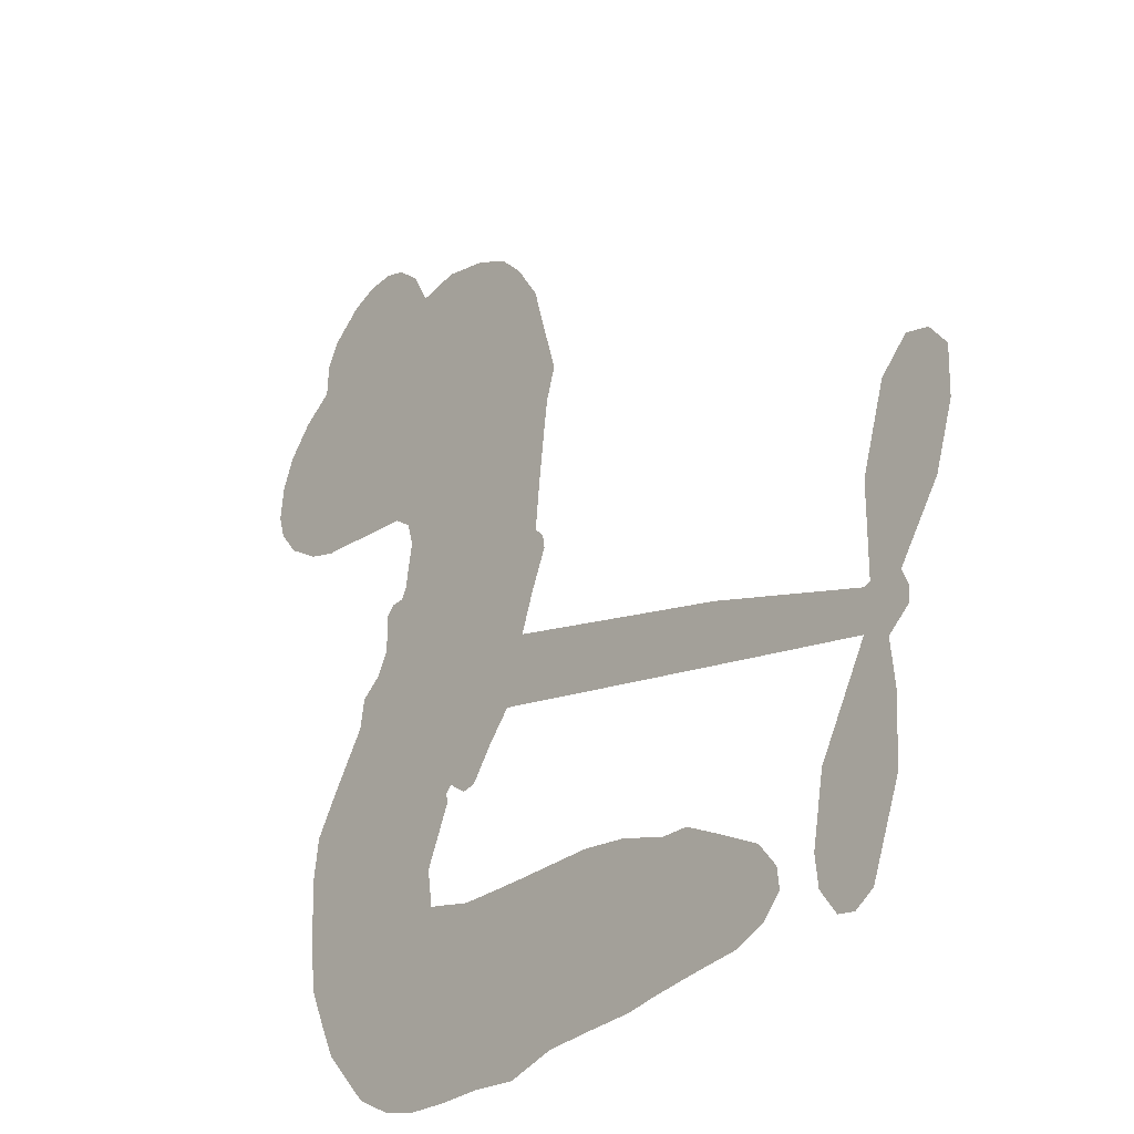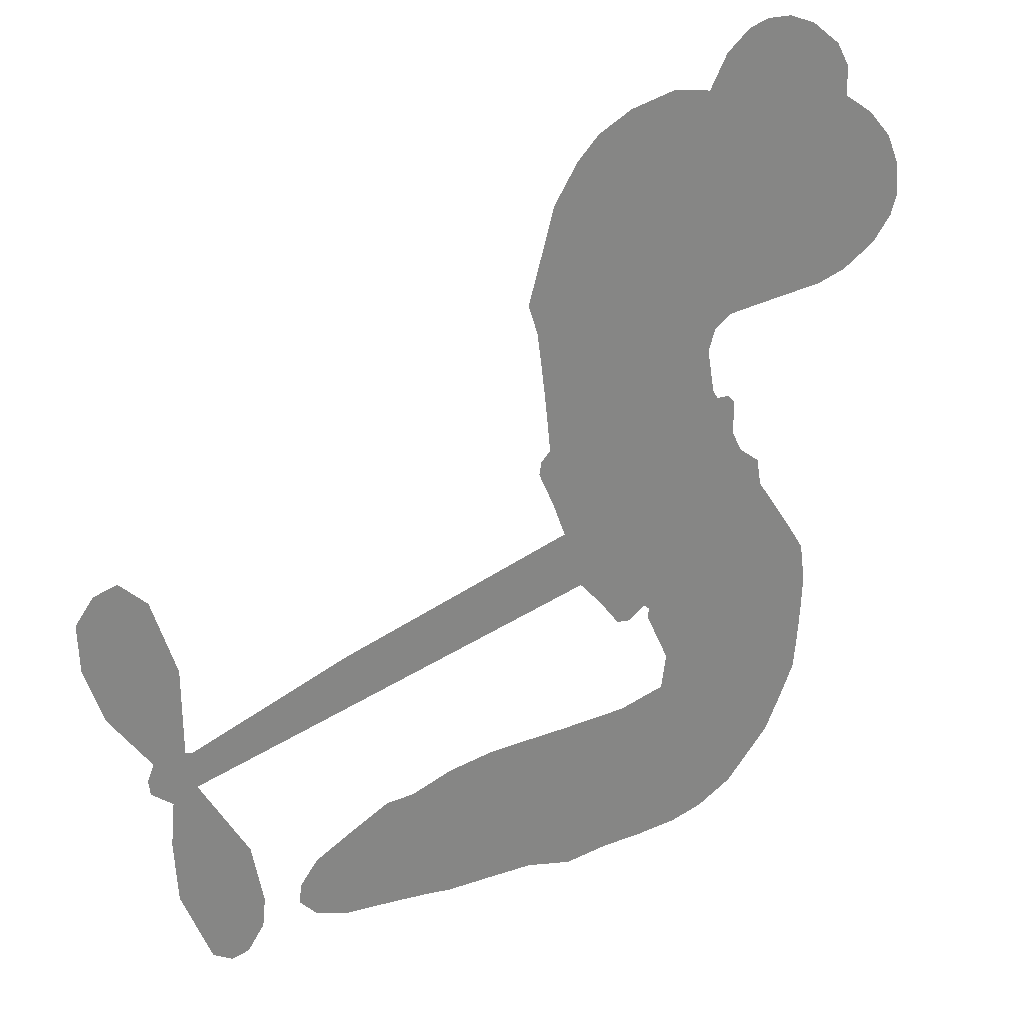
<metadata>
{"format":"obj","ext":"obj","renderer":"f3d","projection":"perspective","resolution":1024,"background":"white","views":[{"elev":-27.9,"azim":49.5,"up":"+Y"},{"elev":29.1,"azim":149.0,"up":"+Y"}]}
</metadata>
<code>
v -431.4 60.56 0
v -428 64.52 0
v -423.8 67.53 0
v -423.6 71.74 0
v -421.8 75.03 0
v -417.7 78.53 0
v -413.9 80.09 0
v -410.4 80.32 0
v -407.5 79.49 0
v -404.2 76.82 0
v -401.8 72.31 0
v -396.3 73.35 0
v -389.9 72.04 0
v -385.1 69.69 0
v -382 66.63 0
v -378.7 61.48 0
v -375 48.74 0
v -376.3 44.56 0
v -378.4 27.19 0
v -377 25.84 0
v -376.7 24.05 0
v -380.8 13.92 0
v -347.5 5.378 0
v -325.1 -1.75 0
v -324.2 -1.407 0
v -324.2 10.82 0
v -320.9 21.72 0
v -317.1 25.57 0
v -313.9 24.79 0
v -311.4 21.55 0
v -311.6 14.99 0
v -314.1 6.91 0
v -319.8 -1.686 0
v -318.9 -3.904 0
v -319.1 -5.978 0
v -322.1 -8.556 0
v -321.5 -14.74 0
v -321.9 -23.58 0
v -326.1 -34.64 0
v -328.7 -36.39 0
v -331.2 -35.99 0
v -333.5 -32.66 0
v -334 -28.52 0
v -332.3 -19.61 0
v -325.5 -7.105 0
v -383.5 5.21 0
v -389.6 -2.651 0
v -391.5 -2.978 0
v -394 -1.305 0
v -394.9 -2.136 0
v -394.6 -3.396 0
v -398 -11 0
v -397.3 -15.91 0
v -390.7 -17.36 0
v -369.5 -17.17 0
v -362.7 -17.95 0
v -356.8 -19.74 0
v -352.8 -19.76 0
v -341.9 -25.14 0
v -339.4 -28.36 0
v -339.1 -31.08 0
v -341.5 -33.75 0
v -345.9 -35.68 0
v -362.4 -38.11 0
v -375.4 -38.94 0
v -382 -40.9 0
v -388.3 -40.42 0
v -400.2 -40.33 0
v -404.9 -39.25 0
v -410 -36.56 0
v -416.4 -29.59 0
v -420.8 -20.05 0
v -421.8 -5.357 0
v -421 0.2071 0
v -413 12.67 0
v -412.3 16.56 0
v -409.4 18.94 0
v -407.9 21.85 0
v -407.9 26.8 0
v -406.8 27.96 0
v -405 28.08 0
v -404.3 29.32 0
v -403.2 35.54 0
v -404.2 38.57 0
v -406.5 40.19 0
v -421.1 41.33 0
v -425.3 42.51 0
v -430.1 45.45 0
v -432.8 48.9 0
v -433.7 51.88 0
v -433.2 56.3 0
v -354.5 -0.9758 0
v -324.1 -3.172 0
v -402.7 27.4 0
v -396 -0.2157 0
v -396.3 -7.233 0
v -405.9 26.01 0
v -380 24.5 0
v -386.7 1.429 0
v -340 -4.049 0
v -322.1 -2.102 0
v -332.8 -5.58 0
v -329.1 -6.343 0
v -407.9 24.35 0
v -393.7 1.449 0
v -324.2 4.706 0
v -321.8 -4.966 0
v -322.1 1.646 0
v -342.9 -30.1 0
v -329.4 -32.53 0
v -400.2 31.45 0
v -397.1 -3.079 0
v -405.4 23.16 0
v -427.9 51.99 0
v -410.4 74.85 0
v -402.7 43.64 0
v -378.9 19.12 0
v -391 -0.01758 0
v -336.3 1.808 0
v -330.7 0.02666 0
v -398 4.512 0
v -384.2 28.53 0
v -404.9 18.4 0
v -398.7 38.91 0
v -390.3 4.452 0
v -327 -4.207 0
v -401.9 0.1746 0
v -330.1 -3.196 0
v -333.4 -2.177 0
v -408.1 14.03 0
v -354.8 -26.75 0
v -328.9 -13.36 0
v -316.5 21.17 0
v -317 2.612 0
v -324 -29.11 0
v -416.9 70.2 0
v -336.4 -4.816 0
v -354.8 -22.96 0
v -325.3 -11.3 0
v -361.5 -24.95 0
v -347.3 -22.4 0
v -350.9 -24.89 0
v -389 62.59 0
v -400.9 -32.36 0
v -428.4 56.78 0
v -421.3 48.74 0
v -414.4 75.99 0
v -394.7 24.91 0
v -403.7 -6.814 0
v -322.6 16.27 0
v -320.1 5.313 0
v -420.6 69.47 0
v -418.8 62.73 0
v -418.1 66.53 0
v -411.7 63.37 0
v -413.8 67.16 0
v -354.2 -36.76 0
v -346.7 -27.15 0
v -386.1 65.6 0
v -383.2 48.89 0
v -401.8 -36.4 0
v -422.3 45.01 0
v -413.8 40.8 0
v -425.8 47.99 0
v -398.4 27.35 0
v -400.2 -8.052 0
v -404.1 -13.05 0
v -415.3 63.84 0
v -415.1 57.12 0
v -407.2 68.38 0
v -412.8 71.3 0
v -390.7 67.19 0
v -384 60.62 0
v -379.1 47.69 0
v -394.3 -40.55 0
v -406.2 -33.07 0
v -400.6 22.9 0
v -392.2 32.75 0
v -410.3 66.64 0
v -406.2 62.88 0
v -376.9 55.1 0
v -399.3 35.16 0
v -398.1 -35.11 0
v -394.2 -29.4 0
v -396 30.96 0
v -380 51.98 0
v -377.5 35.82 0
v -395.7 35.59 0
v -381.5 56.55 0
v -391.2 42.93 0
v -383.4 41.17 0
v -394.5 39.87 0
v -380.4 43.86 0
v -389.4 37.7 0
v -396.8 45.75 0
v -376.9 40.17 0
v -397.1 42.16 0
v -380.6 38.38 0
v -384.9 36.93 0
v -381.6 34.23 0
v -385.8 32.6 0
v -377.9 31.49 0
v -389.2 28.94 0
v -381.5 30.79 0
v -401.6 40.5 0
v -398.8 1.437 0
v -401.6 3.746 0
v -401.1 10.34 0
v -408.2 2.174 0
v -313.7 18.33 0
v -318 16.89 0
v -319.7 12.42 0
v -422.4 54.94 0
v -424.1 51.48 0
v -387.8 19.12 0
v -423.6 62.75 0
v -409 46.87 0
v -400.5 -14.22 0
v -404.2 -20.56 0
v -400.8 -18.4 0
v -403.9 -16.82 0
v -410.3 -15.53 0
v -407.5 -18.3 0
v -399 -24.85 0
v -413.3 -22.39 0
v -401 -21.92 0
v -404.5 -26.39 0
v -396.1 -20.63 0
v -410.9 -19.44 0
v -421.5 -12.68 0
v -408.8 -24.01 0
v -406.2 72.77 0
v -409.3 71.19 0
v -393.6 70.17 0
v -398.3 68.88 0
v -395 65.87 0
v -400.3 63.28 0
v -380.3 64.05 0
v -383.5 63.83 0
v -406.6 -36.28 0
v -411.3 -31.29 0
v -409.4 58.04 0
v -377.8 58.28 0
v -389.5 54.28 0
v -403.7 14.04 0
v -406 9.714 0
v -396.3 16.31 0
v -400.6 17.31 0
v -399.1 13.65 0
v -395.8 9.306 0
v -414.2 -3.437 0
v -321 8.928 0
v -317.1 9.465 0
v -312.8 10.95 0
v -315.4 13.98 0
v -425.8 54.62 0
v -424.5 58.63 0
v -420.2 58.63 0
v -383.5 17.84 0
v -387.2 24.3 0
v -421.3 65.27 0
v -406.4 44 0
v -404.2 48.6 0
v -410.2 40.51 0
v -416.8 45.46 0
v -411.8 44.14 0
v -413.3 48.6 0
v -409.4 52.45 0
v -404 -30.19 0
v -400.5 -28.46 0
v -408.1 -28.41 0
v -412.2 -26.85 0
v -394.4 -24.77 0
v -380.4 -17.37 0
v -392.5 -21.16 0
v -390.1 -24.63 0
v -385.6 -17.4 0
v -389.6 -29.11 0
v -391.8 -32.9 0
v -382.4 -25.35 0
v -388.7 -20.7 0
v -395.5 -32.74 0
v -389.9 -36.62 0
v -386.4 -26.22 0
v -384.7 -21.81 0
v -384.8 -36.86 0
v -380.9 -21.47 0
v -383.7 -31.27 0
v -375.2 -25.81 0
v -387.7 -32.6 0
v -375 -17.26 0
v -378.7 -24.51 0
v -380 -28.77 0
v -375.5 -21.55 0
v -379 -34.42 0
v -370.2 -22.92 0
v -394 -16.62 0
v -402.7 67.84 0
v -409.1 61.35 0
v -412.3 59.96 0
v -406.3 59.43 0
v -403.1 61.1 0
v -406.3 55.26 0
v -397.9 57.16 0
v -403.2 57.31 0
v -402.6 52.82 0
v -399.7 49.24 0
v -400.1 45.83 0
v -394.3 51 0
v -398.6 53.16 0
v -385.8 56.64 0
v -389.5 58.45 0
v -385.7 52.35 0
v -393.8 60.99 0
v -393.5 56.26 0
v -389.7 49.34 0
v -403.3 7.122 0
v -407 5.918 0
v -417.1 6.476 0
v -410.6 8.722 0
v -415.1 9.595 0
v -413.5 6.35 0
v -415.7 1.498 0
v -398.9 7.766 0
v -394.2 5.711 0
v -390.9 9.12 0
v -418.3 -2.96 0
v -414.9 -16.52 0
v -427.6 60.75 0
v -381.9 21.28 0
v -390.9 25.37 0
v -393 28.59 0
v -392.3 20.69 0
v -383.6 25.1 0
v -417.5 41.07 0
v -407.3 49.78 0
v -411.9 55.23 0
v -415.5 52.59 0
v -418.5 55.09 0
v -381.1 -37.38 0
v -375.7 -30.78 0
v -403.4 64.57 0
v -396.8 62.81 0
v -393.1 47.24 0
v -411.9 0.2343 0
v -408.7 -4.361 0
v -419.1 3.349 0
v -387.4 6.933 0
v -384.1 10.18 0
v -393.5 12.84 0
v -388.4 13.52 0
v -385.3 21.56 0
v -396.6 20.83 0
v -417.5 49.27 0
v -374.8 -34.83 0
v -368.8 -38.49 0
v -368.4 -31.09 0
v -372.1 -38.72 0
v -370.7 -34.8 0
v -366.5 -34.87 0
v -372.1 -31.41 0
v -370.3 -27.3 0
v -362.8 -30.52 0
v -366.2 -25.03 0
v -363.8 -21.78 0
v -360.1 -21.52 0
v -366.1 -17.55 0
v -369 2.111 0
v -364.1 9.64 0
v -384.9 14.14 0
v -391.5 16.48 0
v -362.8 -34.32 0
v -357.6 -32.34 0
v -358.3 -37.36 0
v -350.9 -30.05 0
v -367.2 -20.96 0
v -376.2 3.659 0
v -354.6 -30.42 0
v -350 -36.2 0
v -352.4 -33.38 0
v -348.4 -32.82 0
v -372.4 11.78 0
v -380.8 10.59 0
v -376.6 12.85 0
v -328.9 -27.33 0
v -325.4 -25.42 0
v -326.3 -19.46 0
v -333.2 -24.07 0
v -329 -23.04 0
v -417.9 74.1 0
v -401.1 -3.646 0
v -405 -2.544 0
v -387.5 41.36 0
v -385.2 45.03 0
v -388.9 34.23 0
v -418.7 -24.84 0
v -417 -21.12 0
v -372.2 -19.8 0
v -417 -8.867 0
v -413.3 -11.75 0
v -408.3 -10.46 0
v -413.2 -7.486 0
v -405.1 -9.928 0
v -410 -7.583 0
v -365.7 -28.59 0
v -358.9 -28.23 0
v -357.9 -24.75 0
v -375.6 8.287 0
v -379.9 4.434 0
v -372.1 5.413 0
v -368.3 10.71 0
v -361.7 0.5658 0
v -367.8 6.337 0
v -365.4 1.338 0
v -355.8 7.507 0
v -362.7 5.174 0
v -358.3 3.64 0
v -360 8.573 0
v -358.1 -0.2054 0
v -321.7 -19.16 0
v -325.5 -15.48 0
v -330.6 -16.49 0
v -388.8 45.78 0
v -421.7 -9.009 0
v -417.5 -13.21 0
v -421.2 -16.37 0
v -418 -17.61 0
v -378.9 7.72 0
v -341.9 3.591 0
v -340 0.01497 0
v -347.3 -2.515 0
v -343.6 -3.283 0
v -344.7 0.6476 0
v -348.8 1.393 0
v -351.6 6.442 0
v -354.2 3.165 0
v -393.7 -35.98 0
v -397.2 -38.39 0
f 112 206 391
f 186 160 174
f 75 130 76
f 203 122 201
f 105 121 206
f 45 107 93
f 51 50 112
f 123 78 77
f 89 88 114
f 125 118 99
f 1 91 145
f 162 164 87
f 25 108 106
f 43 42 110
f 80 79 97
f 126 93 24
f 58 138 142
f 179 299 180
f 128 129 102
f 105 125 325
f 52 166 167
f 143 159 172
f 240 176 70
f 142 138 131
f 176 240 161
f 223 231 219
f 59 158 109
f 95 112 50
f 117 21 98
f 113 94 97
f 97 104 113
f 104 78 113
f 349 383 22
f 166 112 391
f 105 95 49
f 74 73 327
f 51 112 96
f 82 94 111
f 107 34 101
f 52 218 53
f 323 345 322
f 203 260 122
f 90 89 114
f 167 221 218
f 145 256 257
f 91 90 114
f 298 232 170
f 98 19 334
f 282 183 437
f 77 76 130
f 4 3 152
f 152 5 4
f 56 365 366
f 45 126 103
f 115 9 8
f 8 7 147
f 45 139 36
f 106 151 252
f 147 7 6
f 381 158 375
f 114 145 91
f 246 208 245
f 136 154 156
f 10 9 115
f 19 122 334
f 205 83 124
f 17 174 18
f 84 205 116
f 165 111 94
f 182 83 111
f 162 146 164
f 239 15 159
f 206 207 127
f 129 137 102
f 236 234 235
f 350 250 326
f 172 159 14
f 180 302 342
f 126 45 93
f 322 318 320
f 239 238 15
f 211 150 212
f 5 152 390
f 136 152 154
f 25 93 101
f 31 30 210
f 107 45 36
f 124 192 197
f 161 183 144
f 119 430 137
f 120 119 129
f 296 364 376
f 359 361 355
f 287 274 285
f 363 373 406
f 276 285 281
f 50 49 95
f 53 218 220
f 275 54 297
f 49 48 118
f 126 128 103
f 274 287 294
f 58 57 138
f 78 123 113
f 407 406 131
f 118 105 49
f 375 158 142
f 68 161 69
f 61 109 62
f 421 139 132
f 109 60 59
f 166 52 96
f 423 394 160
f 60 109 61
f 348 349 351
f 85 84 116
f 141 58 142
f 162 87 86
f 43 110 385
f 134 32 151
f 386 385 135
f 110 42 41
f 110 135 385
f 102 103 128
f 57 366 407
f 40 110 41
f 40 39 110
f 421 387 420
f 119 137 129
f 141 158 59
f 37 36 139
f 105 206 95
f 47 118 48
f 94 81 97
f 95 206 112
f 430 433 432
f 432 100 430
f 413 416 369
f 82 81 94
f 177 165 94
f 98 20 19
f 98 21 20
f 97 79 104
f 63 62 109
f 108 151 106
f 117 330 259
f 210 133 211
f 93 107 101
f 83 82 111
f 259 22 117
f 348 99 46
f 47 99 118
f 24 93 25
f 132 139 45
f 35 34 107
f 126 24 128
f 101 34 33
f 118 125 105
f 130 123 77
f 115 8 147
f 128 24 120
f 108 101 33
f 27 133 28
f 108 33 134
f 255 253 254
f 185 111 165
f 28 133 29
f 133 30 29
f 129 128 120
f 110 39 135
f 159 15 14
f 145 114 256
f 193 160 394
f 101 108 25
f 389 388 385
f 36 35 107
f 168 154 153
f 81 80 97
f 372 373 363
f 151 108 134
f 214 114 164
f 145 257 329
f 163 265 335
f 179 233 171
f 390 6 5
f 147 390 171
f 113 123 177
f 177 123 248
f 209 346 392
f 397 396 225
f 261 154 152
f 27 150 211
f 253 252 151
f 152 136 390
f 3 2 216
f 168 169 300
f 261 152 3
f 168 156 154
f 261 153 154
f 234 236 172
f 179 156 155
f 147 171 115
f 64 374 372
f 375 380 381
f 141 142 158
f 142 131 375
f 172 14 13
f 143 173 239
f 308 205 197
f 196 198 187
f 283 175 67
f 161 144 176
f 264 266 163
f 214 146 213
f 85 262 264
f 262 85 116
f 114 88 164
f 87 164 88
f 177 94 113
f 332 148 331
f 112 166 96
f 166 149 403
f 346 209 345
f 223 219 221
f 169 168 153
f 155 156 168
f 265 162 86
f 162 265 146
f 179 180 170
f 11 10 232
f 136 156 171
f 171 156 179
f 12 234 13
f 172 13 234
f 173 311 189
f 189 311 313
f 16 173 189
f 200 198 199
f 288 280 284
f 183 282 144
f 270 184 224
f 70 176 241
f 245 248 123
f 148 165 177
f 188 194 192
f 188 182 185
f 179 155 299
f 179 170 233
f 299 300 242
f 301 302 180
f 188 192 124
f 17 181 186
f 83 182 124
f 438 161 68
f 437 283 279
f 288 290 286
f 220 226 228
f 332 165 148
f 188 185 178
f 17 186 174
f 189 186 181
f 174 193 18
f 185 182 111
f 202 187 200
f 182 188 124
f 16 189 243
f 311 173 312
f 189 313 186
f 194 190 192
f 18 193 196
f 194 188 178
f 190 195 197
f 160 193 174
f 198 196 193
f 122 204 201
f 393 194 199
f 160 313 316
f 304 314 343
f 190 197 192
f 198 193 191
f 197 195 308
f 199 191 393
f 198 191 199
f 395 194 178
f 198 200 187
f 201 200 199
f 204 19 202
f 395 199 194
f 201 395 203
f 332 178 185
f 204 202 200
f 260 331 333
f 201 204 200
f 19 204 122
f 83 205 84
f 197 205 124
f 207 206 121
f 206 127 391
f 324 317 207
f 130 320 246
f 250 350 249
f 123 130 245
f 127 207 209
f 207 121 324
f 30 133 210
f 133 27 211
f 150 26 212
f 210 211 255
f 252 212 26
f 253 255 212
f 146 354 339
f 258 153 216
f 146 214 164
f 256 214 213
f 353 247 333
f 348 46 349
f 2 1 329
f 216 257 258
f 307 263 308
f 354 267 338
f 52 167 218
f 221 220 218
f 221 167 223
f 269 270 227
f 219 226 220
f 53 220 228
f 167 222 223
f 219 220 221
f 402 400 404
f 328 225 229
f 222 229 223
f 269 227 271
f 226 227 224
f 224 273 228
f 397 72 396
f 71 70 241
f 227 226 219
f 226 224 228
f 223 229 231
f 144 269 176
f 273 224 184
f 297 53 228
f 399 251 327
f 231 229 225
f 400 402 399
f 426 427 425
f 71 241 272
f 219 231 227
f 10 115 232
f 233 115 171
f 170 232 233
f 115 233 232
f 11 235 12
f 234 12 235
f 11 232 298
f 236 143 172
f 235 11 298
f 235 237 343
f 299 301 180
f 237 302 304
f 143 239 159
f 173 16 238
f 173 238 239
f 70 69 240
f 161 240 69
f 176 269 271
f 271 231 272
f 338 268 337
f 262 263 217
f 314 312 143
f 189 181 243
f 316 313 244
f 246 245 130
f 249 248 245
f 319 322 321
f 318 207 317
f 250 249 208
f 215 260 333
f 249 245 208
f 248 247 353
f 250 208 324
f 247 248 249
f 325 250 324
f 325 326 250
f 230 399 424
f 400 222 401
f 106 252 26
f 253 151 32
f 255 254 31
f 212 252 253
f 210 255 31
f 253 32 254
f 212 255 211
f 214 256 114
f 257 256 213
f 257 213 258
f 216 2 329
f 339 258 213
f 169 153 258
f 330 117 98
f 326 351 350
f 331 260 203
f 259 330 352
f 3 216 261
f 153 261 216
f 263 262 116
f 266 264 262
f 310 304 305
f 301 242 303
f 265 266 267
f 266 262 217
f 267 266 217
f 265 163 266
f 268 267 217
f 268 338 267
f 263 336 217
f 268 303 337
f 270 269 144
f 227 231 271
f 270 144 282
f 227 270 224
f 272 231 225
f 176 271 241
f 272 225 396
f 241 271 272
f 184 278 276
f 228 273 275
f 276 284 285
f 285 274 277
f 273 276 275
f 284 276 278
f 184 276 273
f 54 275 281
f 175 283 437
f 276 281 275
f 279 184 282
f 278 184 279
f 437 279 282
f 290 288 284
f 376 398 296
f 277 54 281
f 282 184 270
f 438 183 161
f 66 286 67
f 67 286 283
f 279 290 278
f 284 280 285
f 285 280 287
f 277 281 285
f 340 65 295
f 278 290 284
f 292 287 280
f 294 287 292
f 340 286 66
f 341 293 295
f 292 280 293
f 358 359 355
f 279 283 290
f 286 290 283
f 293 280 288
f 291 294 398
f 294 292 289
f 295 293 288
f 289 292 293
f 294 289 296
f 294 291 274
f 340 288 286
f 293 341 289
f 361 362 341
f 365 376 364
f 342 170 180
f 275 297 228
f 237 235 298
f 300 299 155
f 301 299 242
f 168 300 155
f 337 300 169
f 242 337 303
f 342 302 237
f 305 301 303
f 311 312 244
f 336 303 268
f 307 310 306
f 301 305 302
f 305 303 306
f 303 336 306
f 304 302 305
f 307 306 263
f 305 306 310
f 308 263 116
f 307 195 309
f 308 116 205
f 195 307 308
f 309 344 316
f 309 244 315
f 307 309 310
f 315 310 309
f 312 173 143
f 313 311 244
f 314 143 236
f 315 312 314
f 244 309 316
f 186 313 160
f 343 314 236
f 315 314 304
f 315 304 310
f 244 312 315
f 344 309 195
f 393 394 423
f 208 246 317
f 318 317 246
f 75 320 130
f 207 318 209
f 323 251 345
f 320 318 246
f 320 321 322
f 322 319 323
f 320 75 321
f 318 322 209
f 347 74 323
f 327 323 74
f 317 324 208
f 325 324 121
f 105 325 121
f 326 325 125
f 348 326 125
f 350 247 249
f 230 425 399
f 323 327 251
f 427 397 328
f 73 399 327
f 145 329 1
f 216 329 257
f 334 330 98
f 215 352 260
f 332 331 203
f 331 148 333
f 178 332 203
f 332 185 165
f 353 333 148
f 371 247 350
f 122 260 334
f 334 260 352
f 336 263 306
f 265 86 335
f 268 217 336
f 300 337 242
f 337 169 338
f 169 258 339
f 265 354 146
f 146 339 213
f 169 339 338
f 65 340 66
f 288 340 295
f 65 355 295
f 341 295 355
f 237 298 342
f 170 342 298
f 235 343 236
f 304 343 237
f 195 190 344
f 423 344 190
f 346 345 251
f 322 345 209
f 399 425 400
f 391 392 149
f 99 348 125
f 323 319 347
f 413 410 368
f 259 370 22
f 215 351 370
f 326 348 351
f 371 333 247
f 370 351 349
f 371 215 333
f 259 352 215
f 334 352 330
f 148 177 353
f 248 353 177
f 267 354 265
f 339 354 338
f 360 363 357
f 289 341 362
f 357 359 360
f 358 356 359
f 364 140 365
f 360 359 356
f 355 65 358
f 361 359 357
f 356 64 360
f 364 405 140
f 361 357 362
f 355 361 341
f 357 363 405
f 289 362 296
f 360 64 372
f 374 157 373
f 296 362 364
f 362 357 405
f 366 365 140
f 398 376 55
f 366 140 407
f 56 366 57
f 417 415 418
f 365 56 367
f 428 384 383
f 22 370 349
f 215 370 259
f 350 351 371
f 215 371 351
f 373 157 380
f 363 360 372
f 378 375 131
f 373 378 406
f 372 374 373
f 381 380 379
f 365 367 376
f 55 376 367
f 377 410 408
f 46 383 349
f 406 378 131
f 373 380 378
f 63 381 379
f 380 375 378
f 157 379 380
f 63 109 381
f 158 381 109
f 408 382 384
f 22 383 384
f 386 135 38
f 377 408 428
f 428 46 409
f 385 386 389
f 387 386 38
f 389 44 388
f 421 420 37
f 422 44 387
f 386 387 389
f 43 385 388
f 44 389 387
f 171 390 136
f 6 390 147
f 392 391 127
f 166 391 149
f 209 392 127
f 149 392 346
f 394 393 191
f 190 194 393
f 193 394 191
f 423 160 316
f 203 395 178
f 199 395 201
f 272 396 71
f 222 328 229
f 328 397 225
f 291 398 55
f 294 296 398
f 400 328 222
f 401 222 167
f 399 402 251
f 167 403 401
f 404 149 346
f 404 400 401
f 346 251 402
f 166 403 167
f 404 403 149
f 404 401 403
f 346 402 404
f 140 405 363
f 362 405 364
f 407 131 138
f 363 406 140
f 407 138 57
f 140 406 407
f 410 377 368
f 413 411 410
f 428 408 384
f 382 408 410
f 413 414 416
f 382 410 411
f 369 411 413
f 416 414 412
f 436 434 435
f 413 368 414
f 417 416 412
f 92 436 419
f 418 369 416
f 417 419 436
f 139 421 37
f 417 418 416
f 417 412 419
f 387 38 420
f 422 421 132
f 344 423 316
f 421 422 387
f 393 423 190
f 72 397 427
f 399 73 424
f 400 425 328
f 425 427 328
f 425 230 426
f 72 427 426
f 46 428 383
f 377 428 409
f 119 429 430
f 137 430 100
f 432 433 431
f 429 23 433
f 434 431 433
f 433 430 429
f 434 433 23
f 415 417 436
f 92 431 434
f 434 436 92
f 434 23 435
f 415 436 435
f 437 183 438
f 68 175 438
f 437 438 175

</code>
